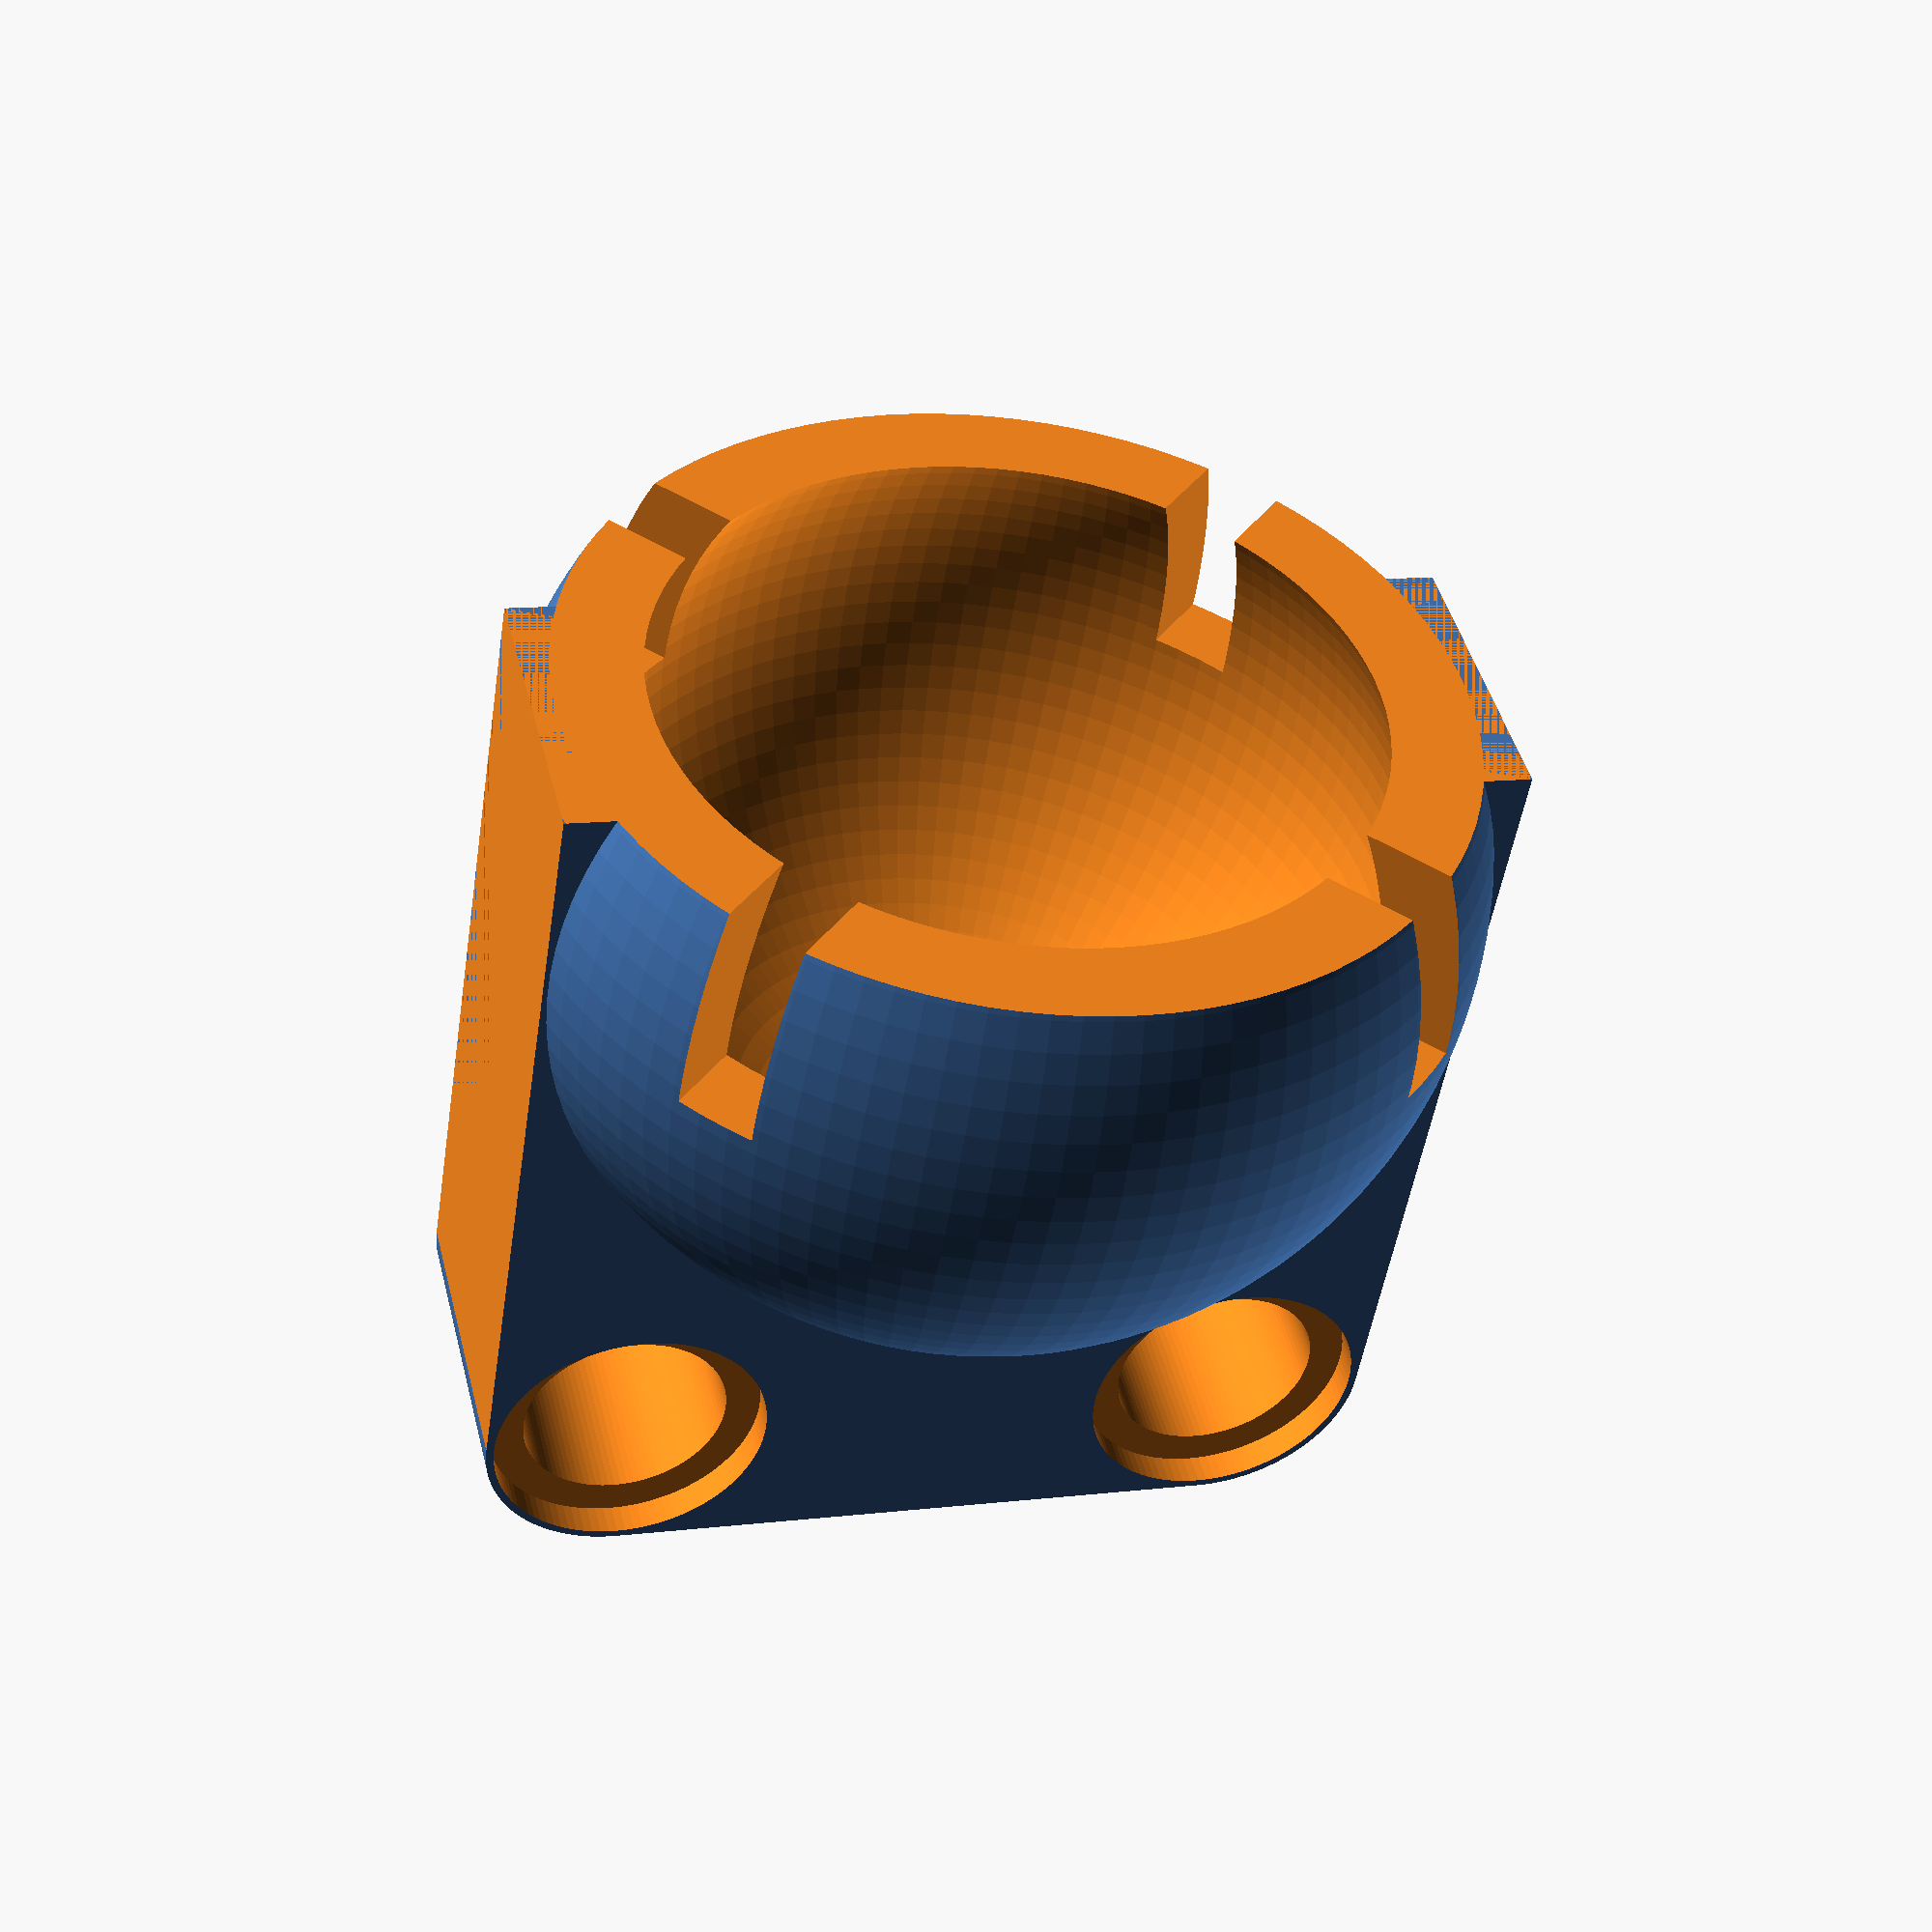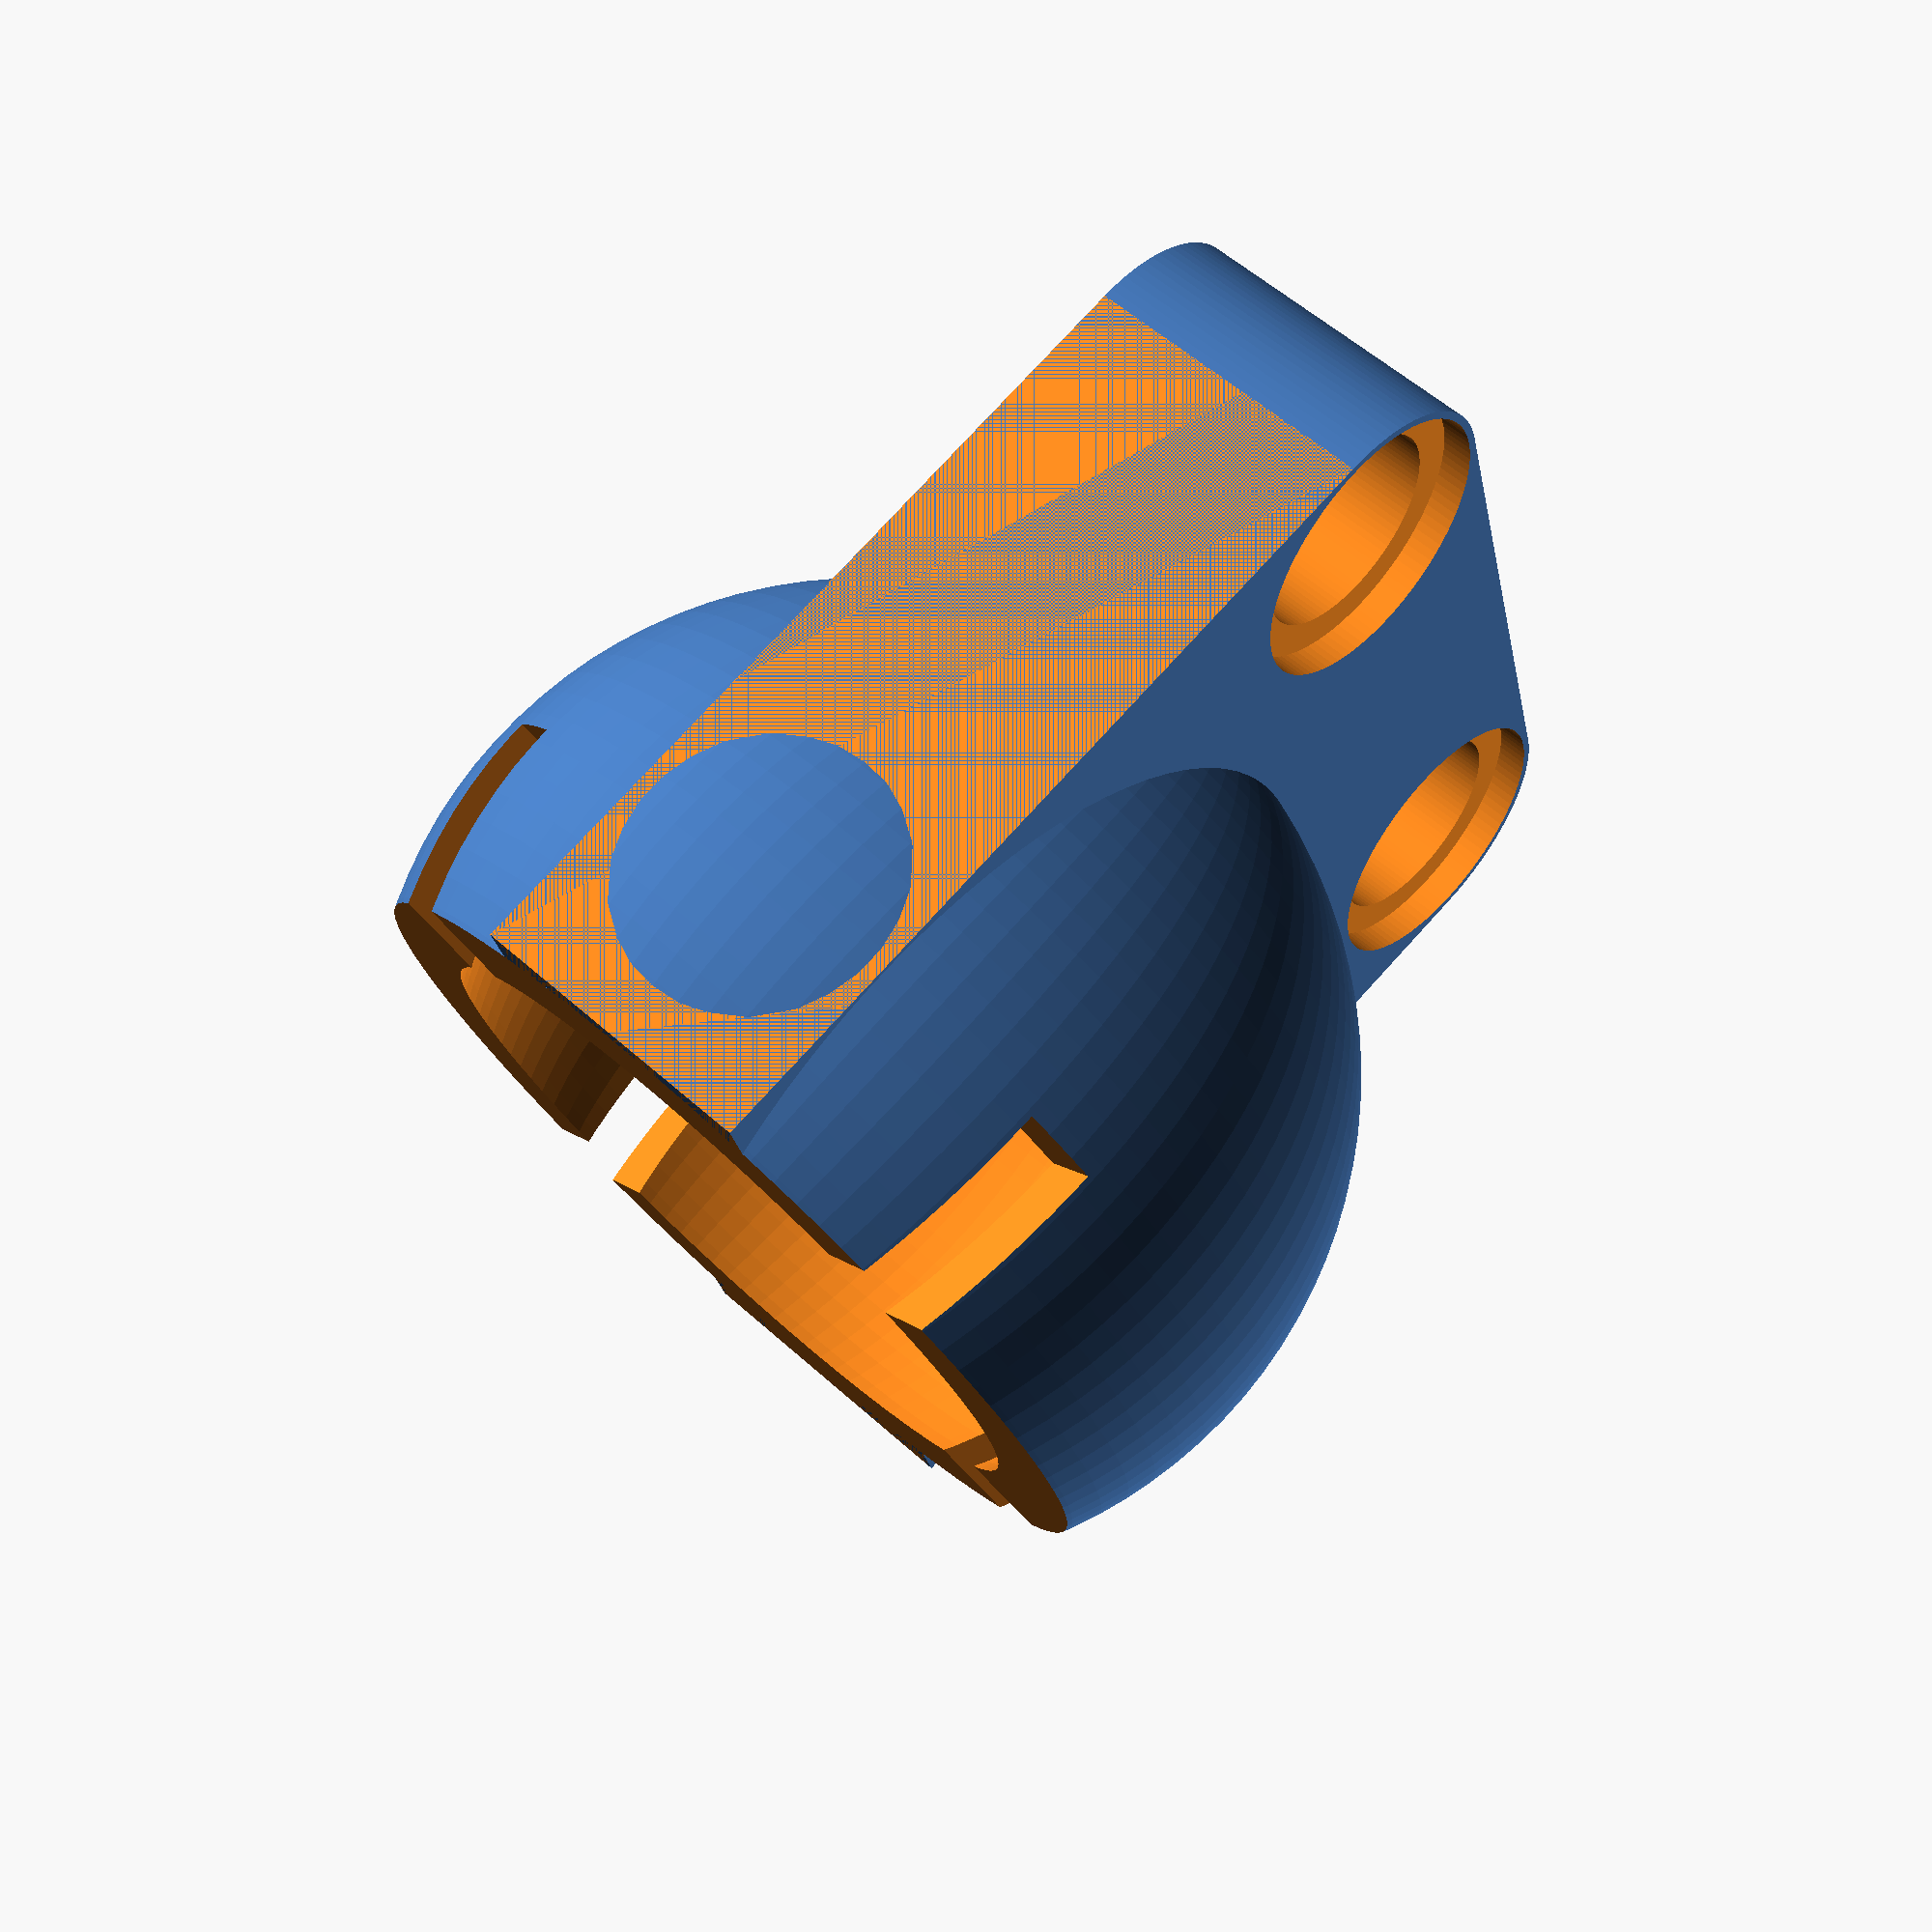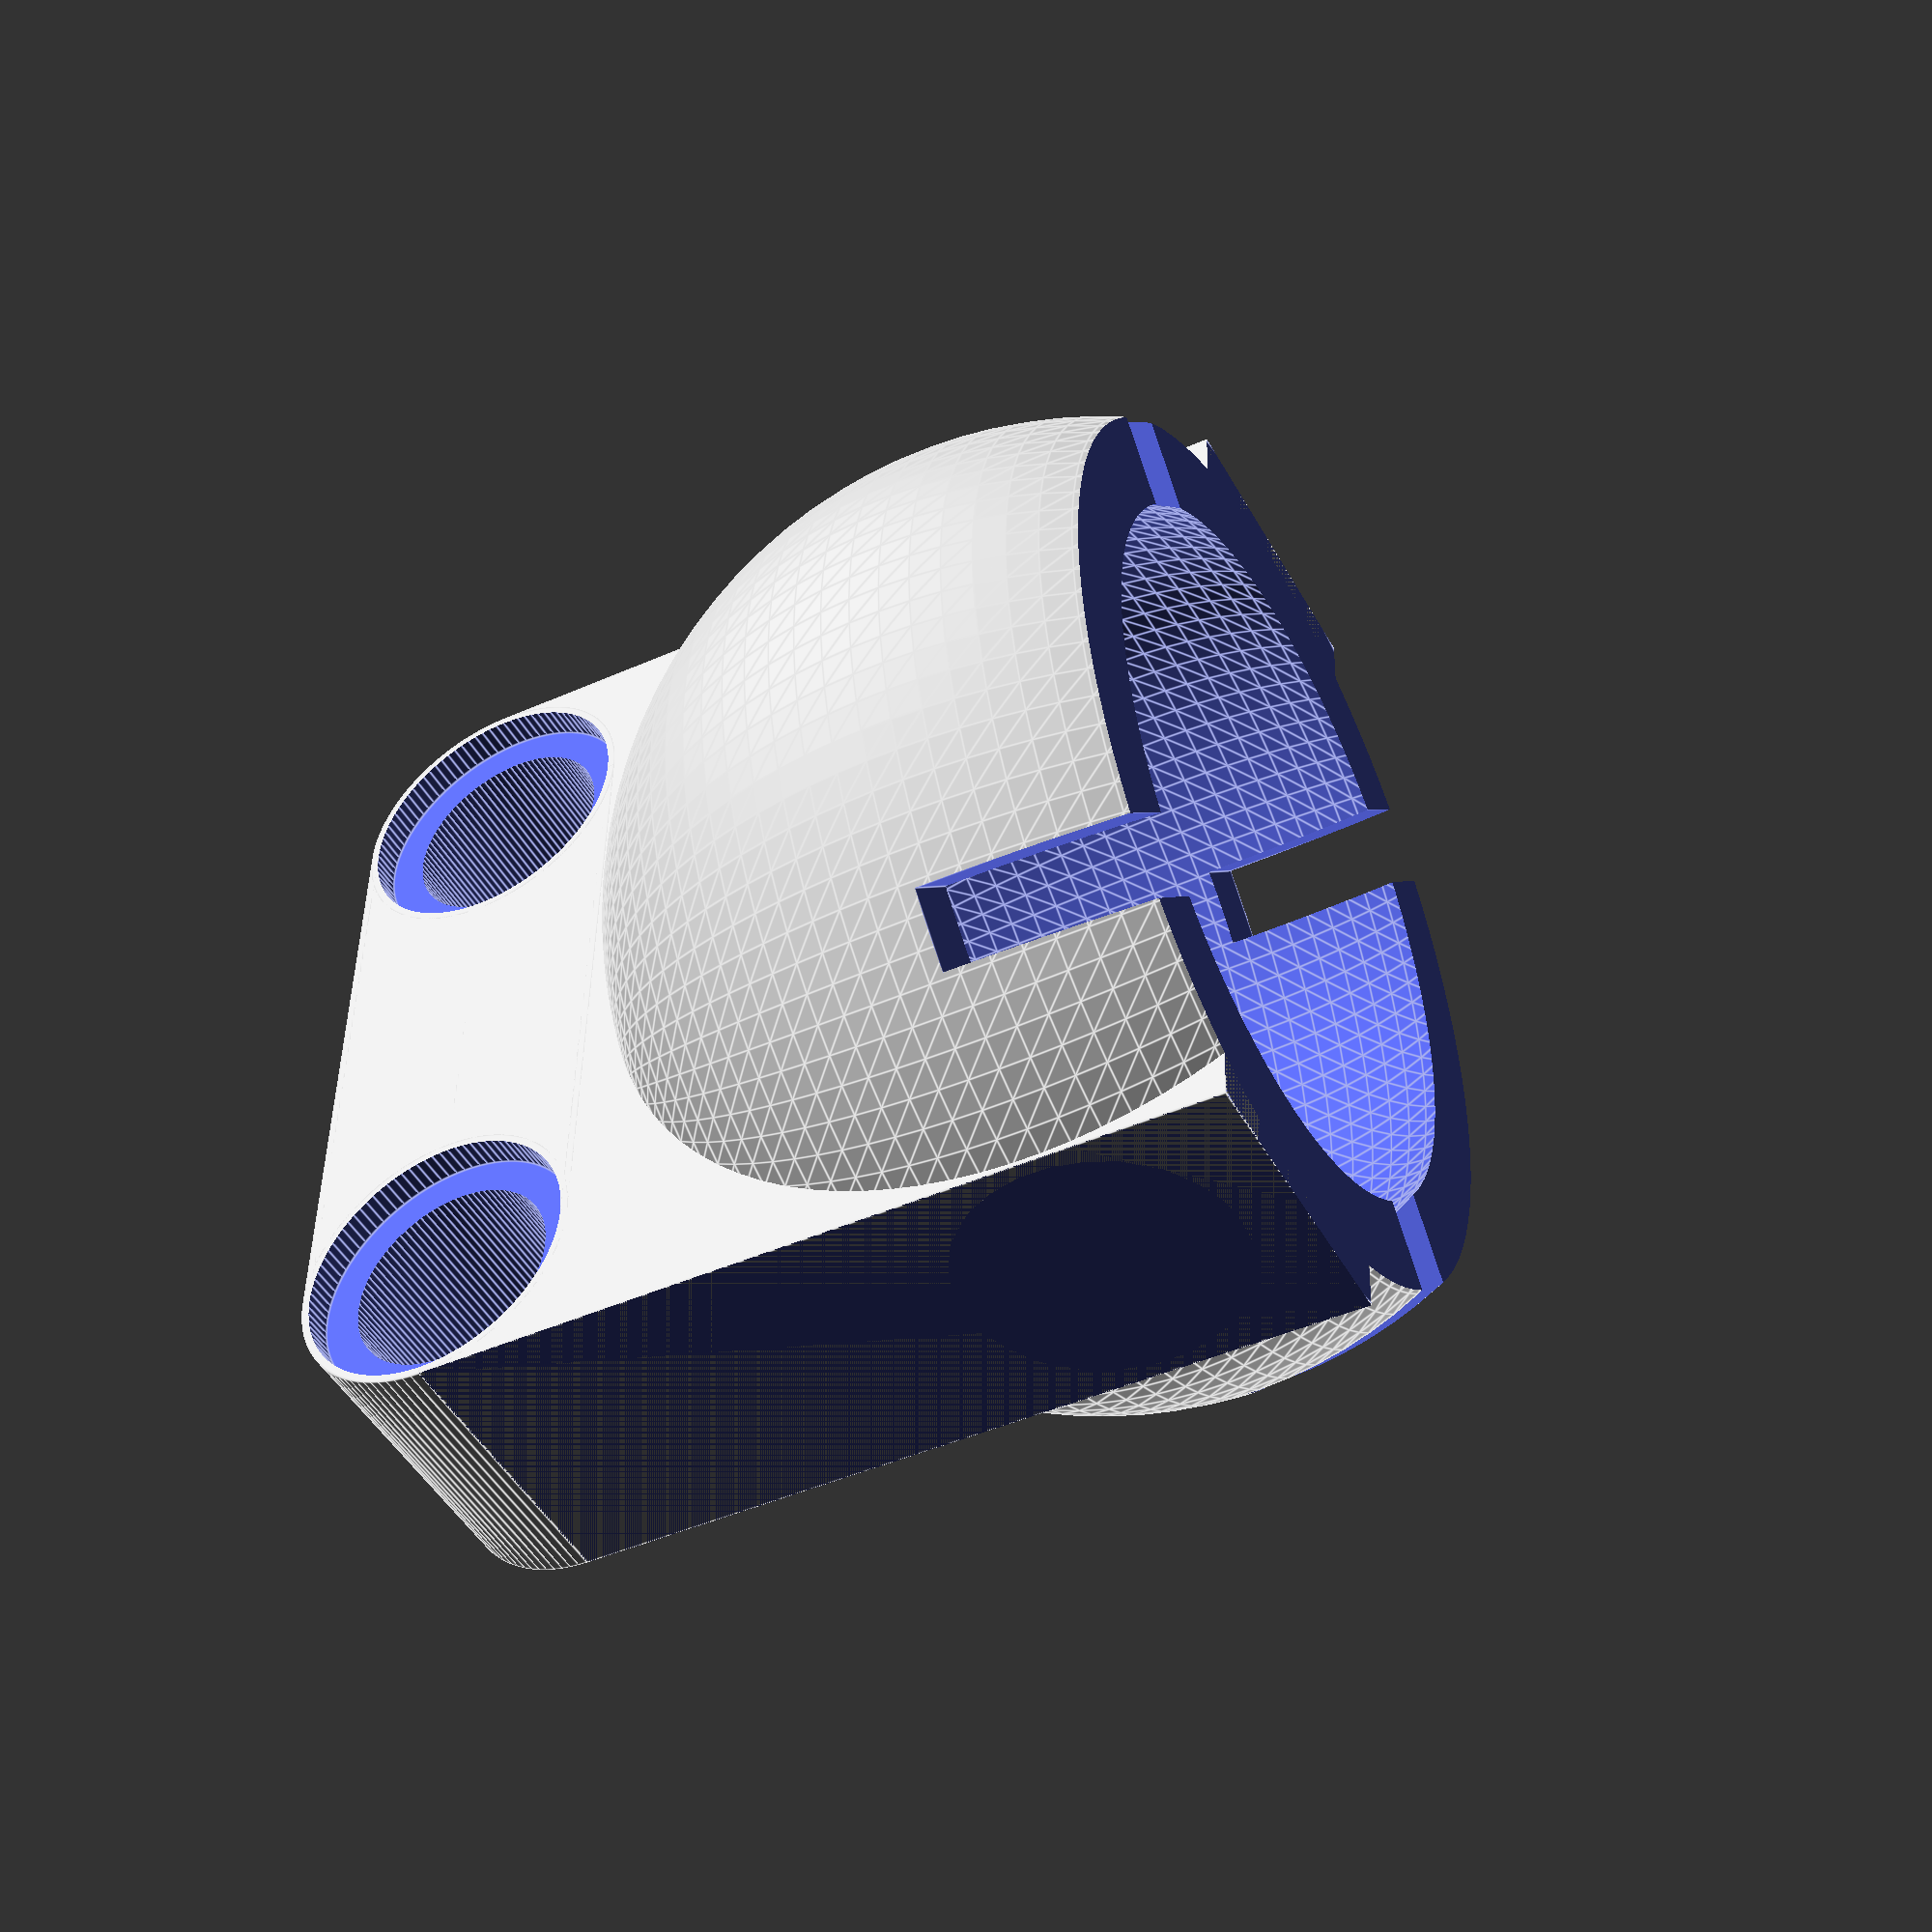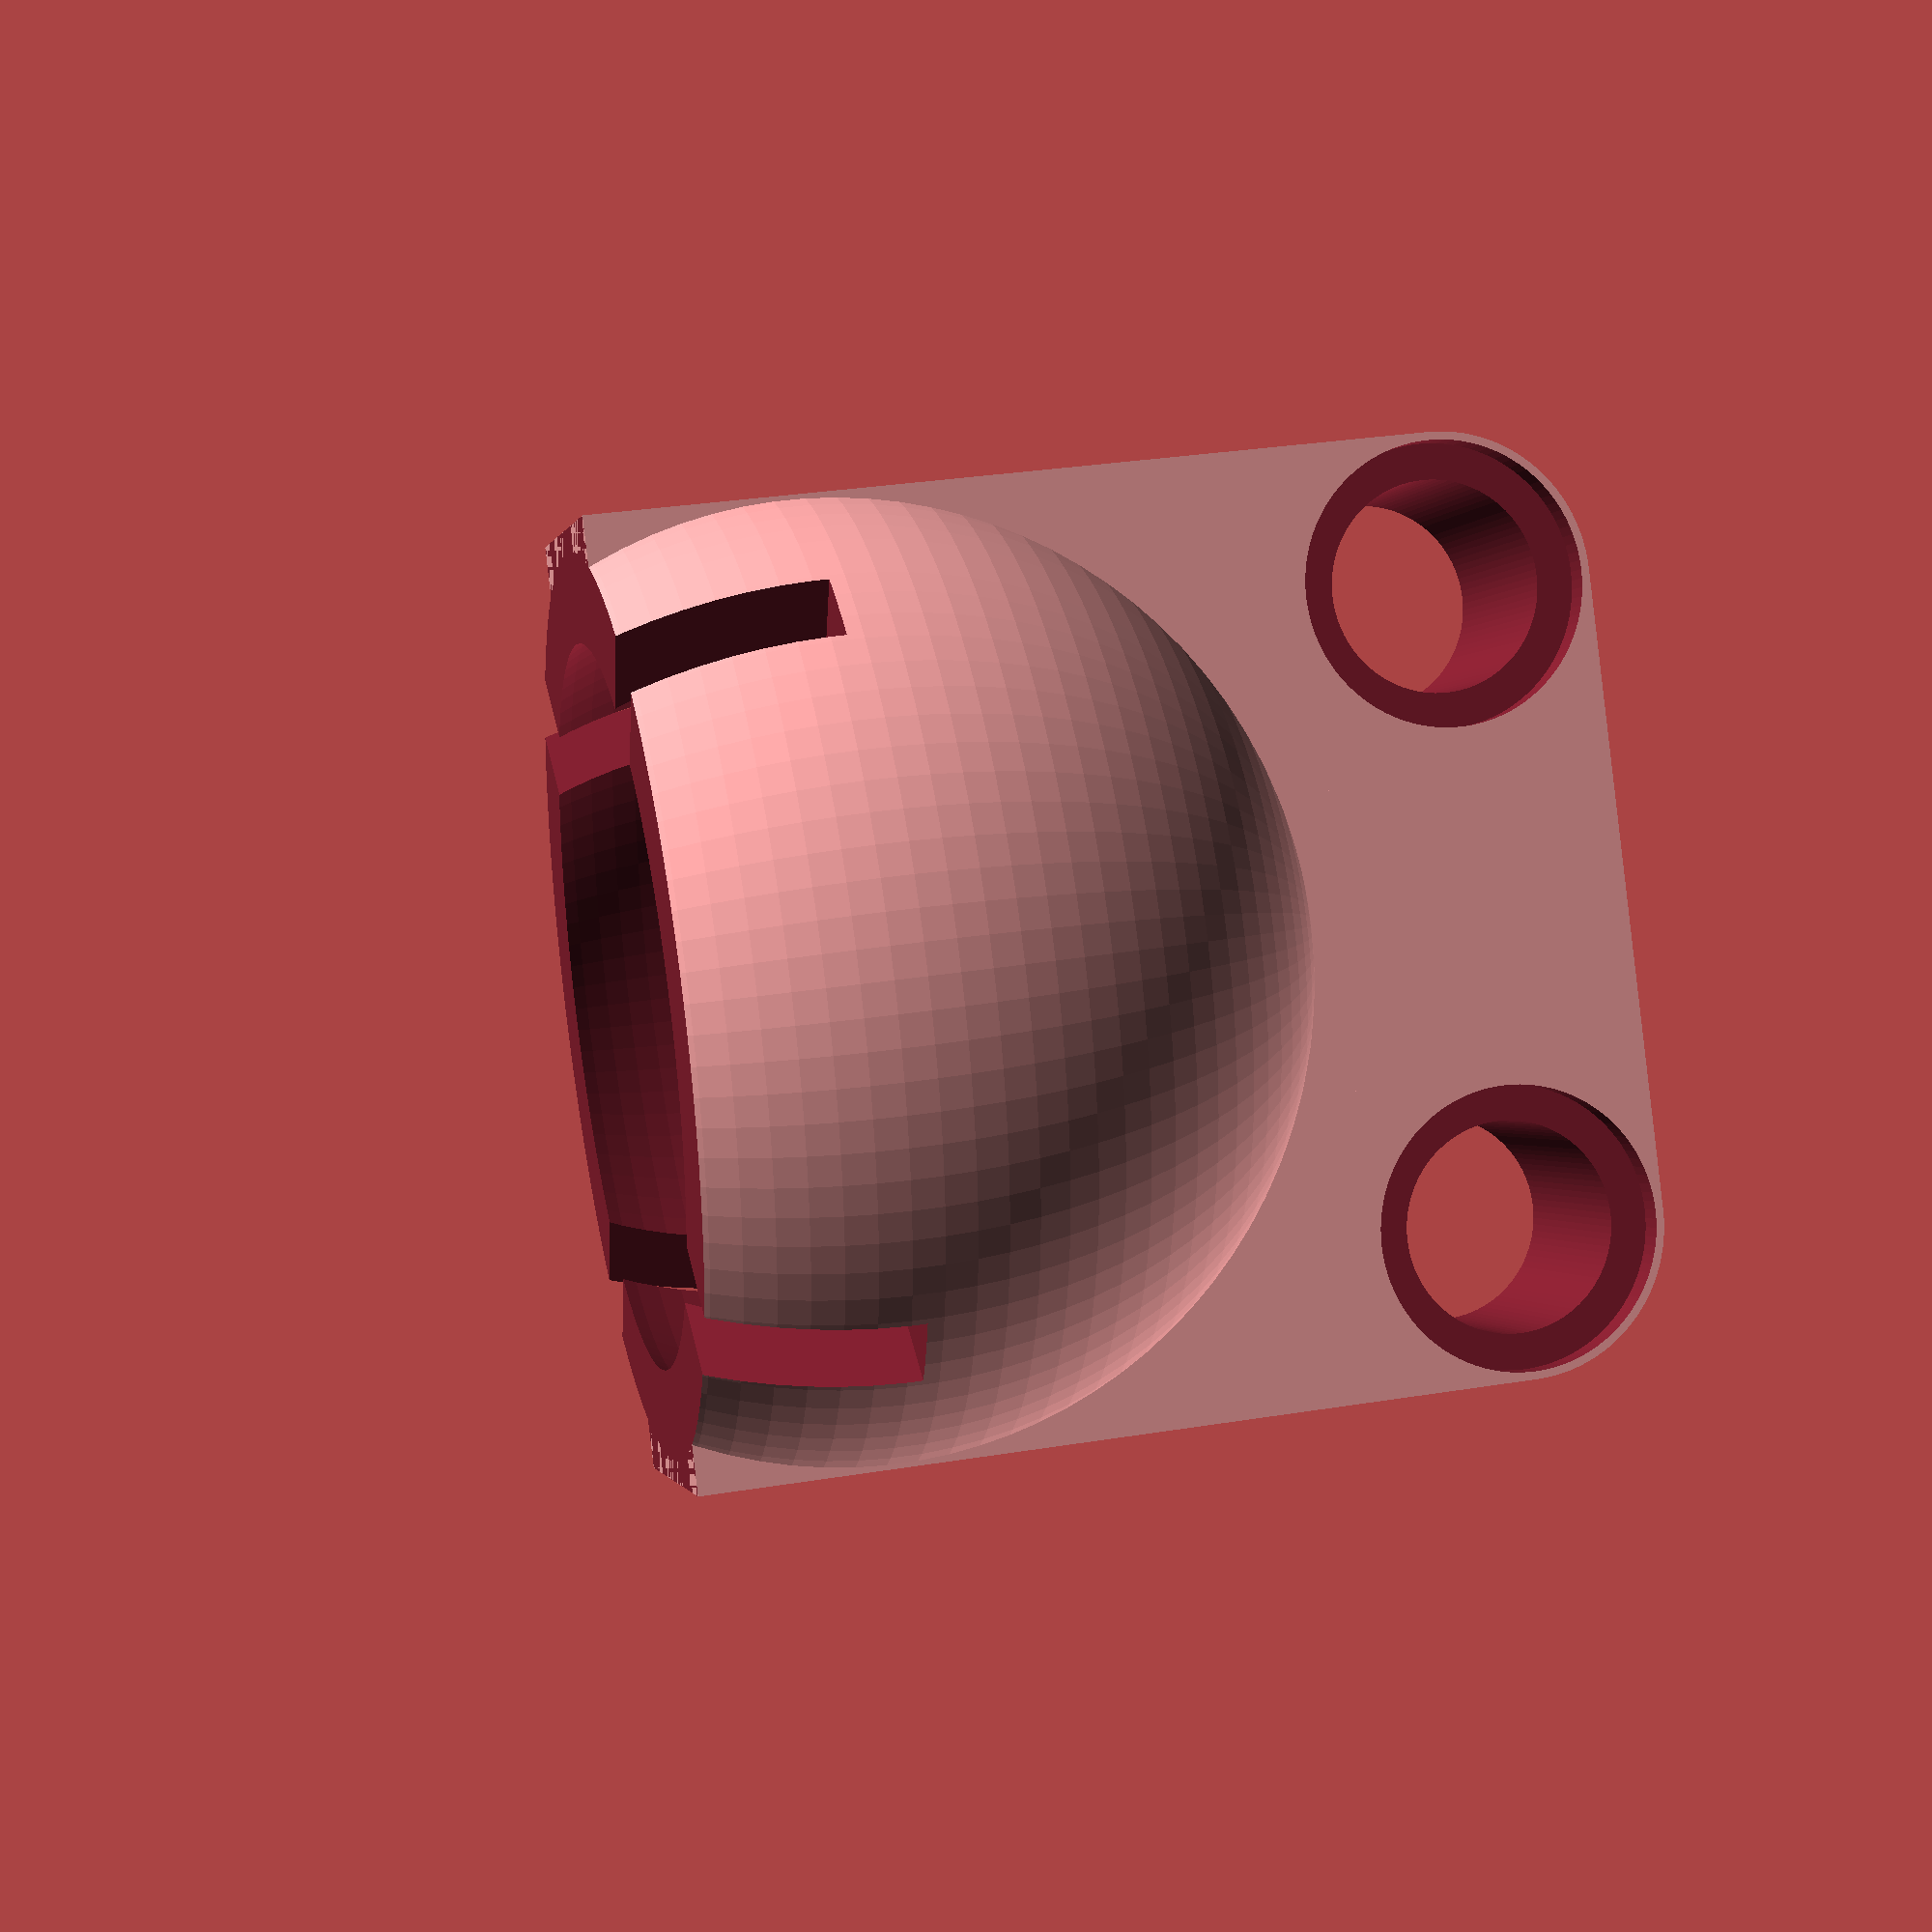
<openscad>
$fn=100;

eps = 0.05;
bigSize = 100;

NrOfHoles = 3;

Pitch = 8;
Radius1 = 5.3 / 2;
Radius2 = 7.1 / 2;
Height = 7.8;
Depth = 0.8;
Width = 7.5;
MidThickness = Height;

r_ball = 19.05 / 2;
clearance = 0.75;
ri3 = r_ball + clearance;
t = 2.0; 
t2 = 2.0;
offset = 5.0;


module drawConnector()
{
	Length = (NrOfHoles - 1) * Pitch;
	Thickness = (Width - 2 * Radius2) / 2;

	difference()
	{
		union()
		{		
			// support
			translate([-Width/2,-(ri3+offset+t),0]) cube([Length+Width,ri3+offset+t+Width/2,Height]);
			// beam
			cube([Length, Thickness, Height]);
			translate([0, Width-Thickness,0]) cube([Length, Thickness, Height]);
			translate([0, 0, Height/2-MidThickness/2]) cube([Length, Width, MidThickness]);
			for (i = [1:NrOfHoles])
			{
				if (i!=(NrOfHoles+1)/2)
				{
					translate([(i-1)*Pitch, Width/2,0]) 
					{
						cylinder(r=Width/2, h=Height);
					}
				}
			}
		}

		union()
		{
			for (i = [1:NrOfHoles])
			{
				if (i!=(NrOfHoles+1)/2)
				{
					translate([(i-1)*Pitch, Width/2,0]) 
					{
						translate([0,0,-eps]) cylinder(r=Radius2,h=Depth+eps);
						translate([0,0,-eps]) cylinder(r=Radius1,h=Height+2*eps);
						translate([0,0,Height-Depth]) cylinder(r=Radius2,h=Depth+eps);
					}
				}
			}

			translate([Length/2,Width,Height/2]) rotate([90,0,0]) {
				translate([0,0,-eps]) cylinder(r=Radius2,h=Depth+eps);
				translate([0,0,-eps]) cylinder(r=Radius1,h=Width+2*eps);
				translate([0,0,Width-Depth]) cylinder(r=Radius2,h=Depth+eps);
			}
		}
	}
}

module drawBallBearing() {
	Length = (NrOfHoles - 1) * Pitch + Width;

	difference() {
		union() {
			translate([-(NrOfHoles - 1)*Pitch/2,Height/2,ri3+offset+t]) rotate([90,0,0]) drawConnector();
			translate([0,0,offset]) sphere(ri3+t);
		}
		union() {
			translate([0,0,offset]) sphere(ri3);
			translate([0,0,-2*ri3]) cylinder(2*ri3, ri3+t+eps, ri3+t+eps);

			cylinder(r=Radius1,h=ri3+offset+t);

			rotate([0,0,45]) translate([-(ri3+t), -t2/2, -eps]) cube([2*(ri3+t),t2,offset+eps]);
			rotate([0,0,135]) translate([-(ri3+t), -t2/2, -eps]) cube([2*(ri3+t),t2,offset+eps]);

			translate([Length/2,-bigSize/2,-bigSize/2]) cube([bigSize,bigSize,bigSize]);
			rotate([0,0,180]) translate([Length/2,-bigSize/2,-bigSize/2]) cube([bigSize,bigSize,bigSize]);
		}
	}
}

drawBallBearing();



</openscad>
<views>
elev=228.2 azim=193.9 roll=8.5 proj=p view=solid
elev=284.8 azim=104.3 roll=222.1 proj=p view=solid
elev=44.2 azim=87.8 roll=117.6 proj=p view=edges
elev=149.7 azim=120.4 roll=283.3 proj=p view=solid
</views>
